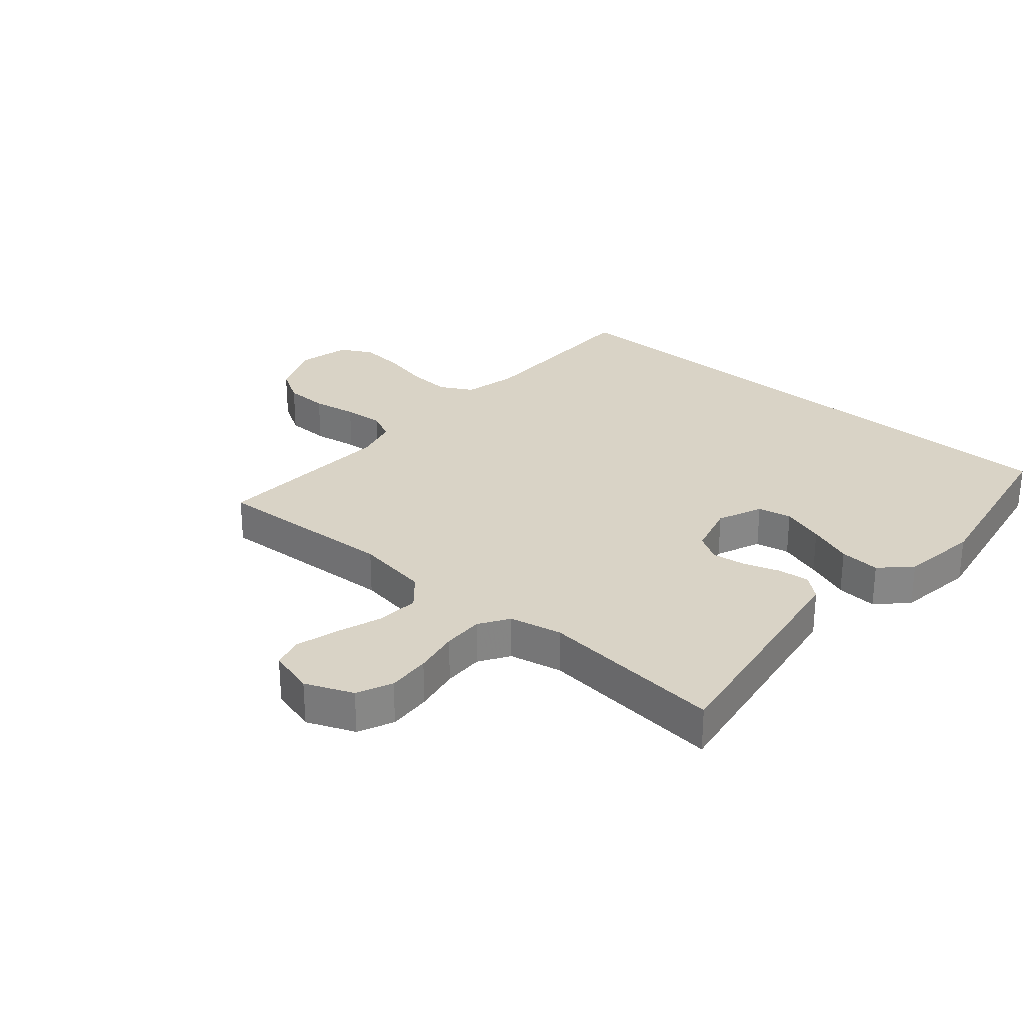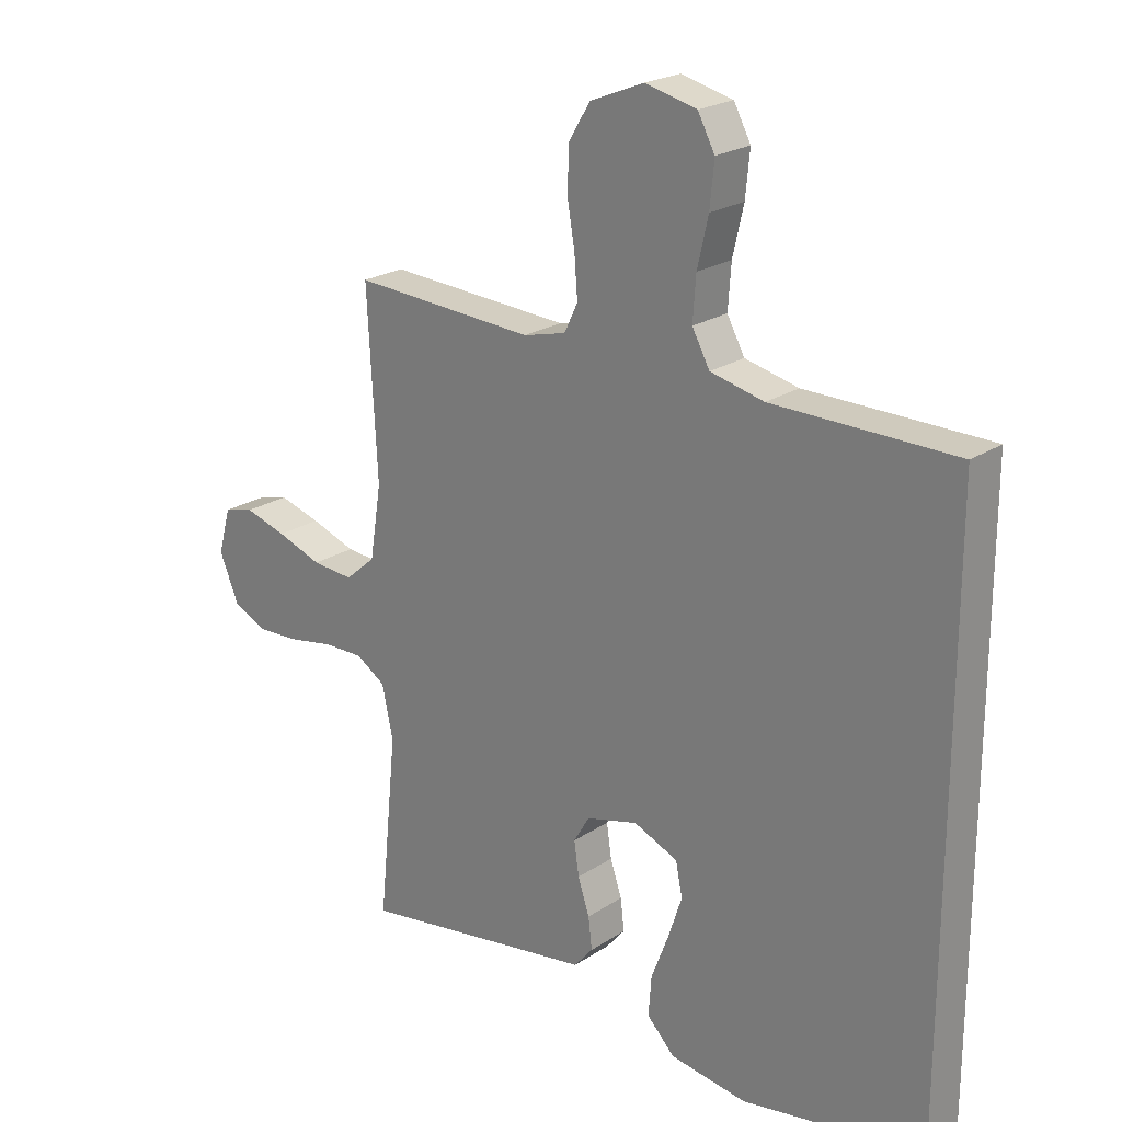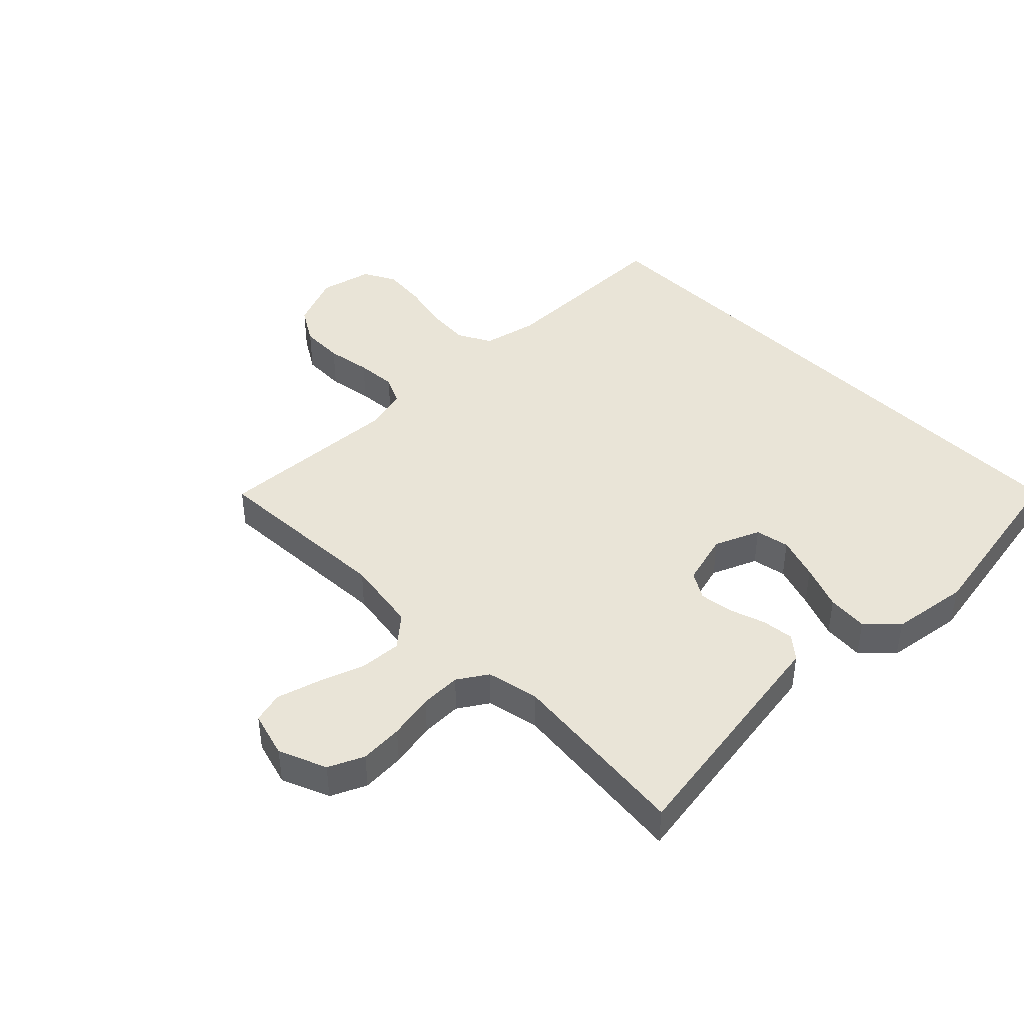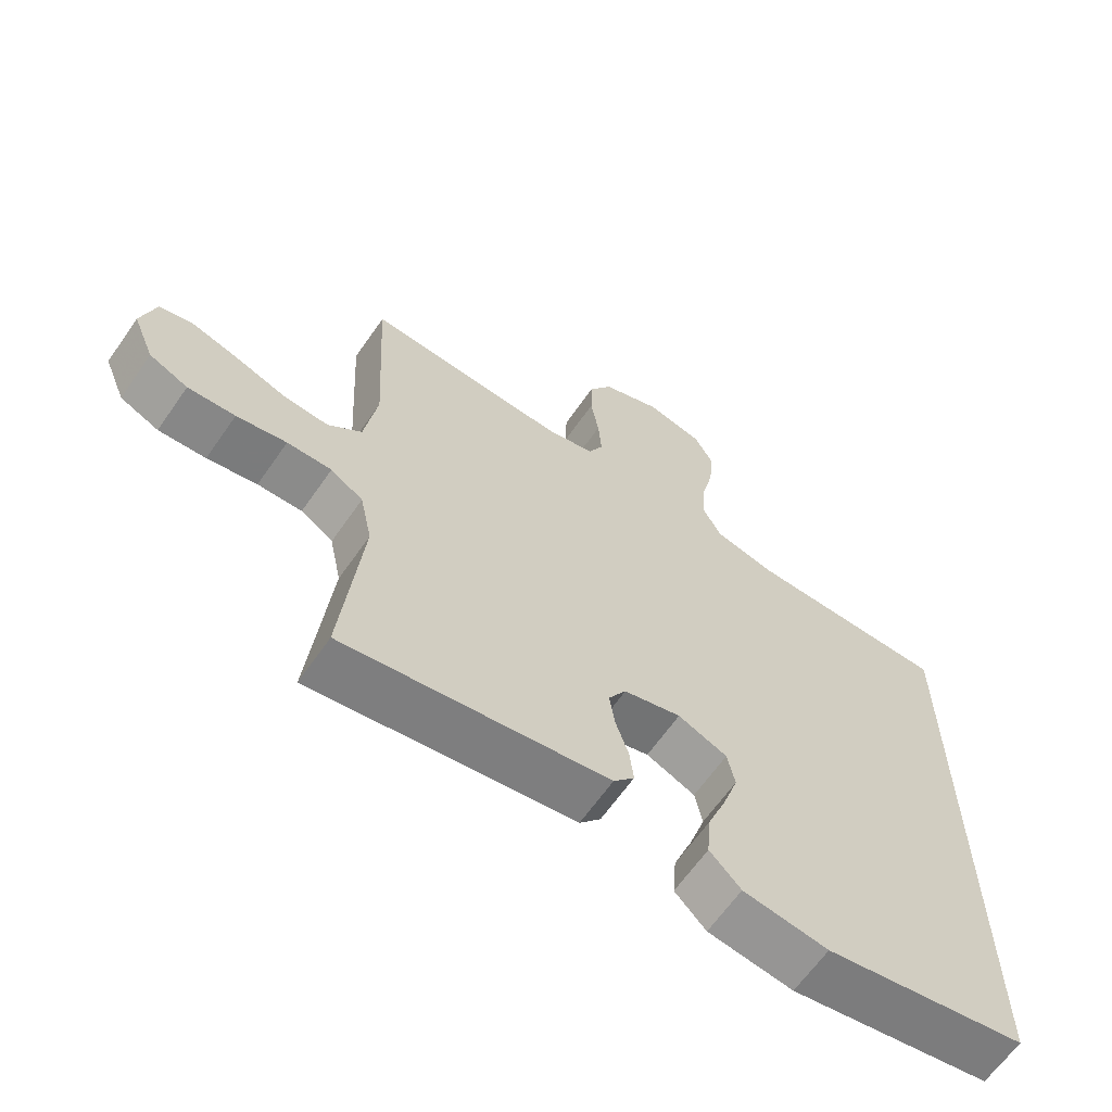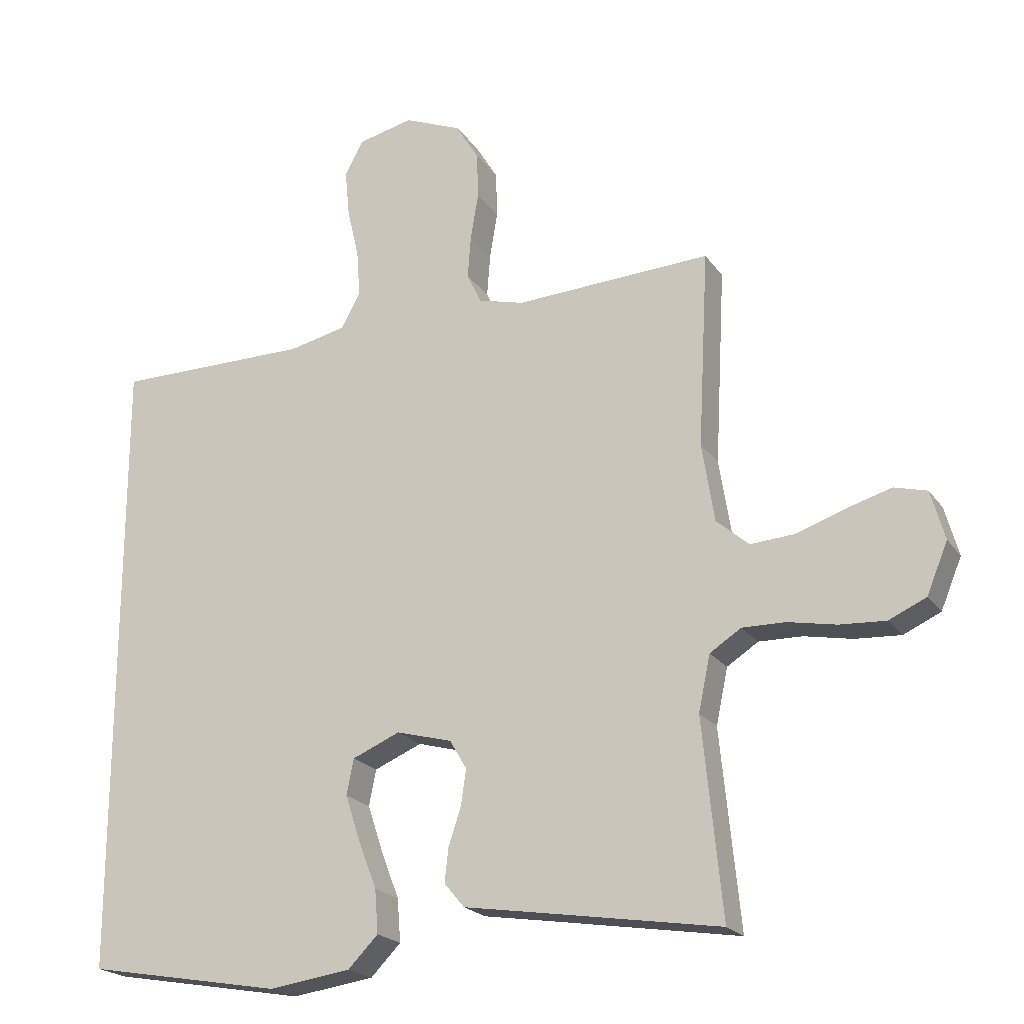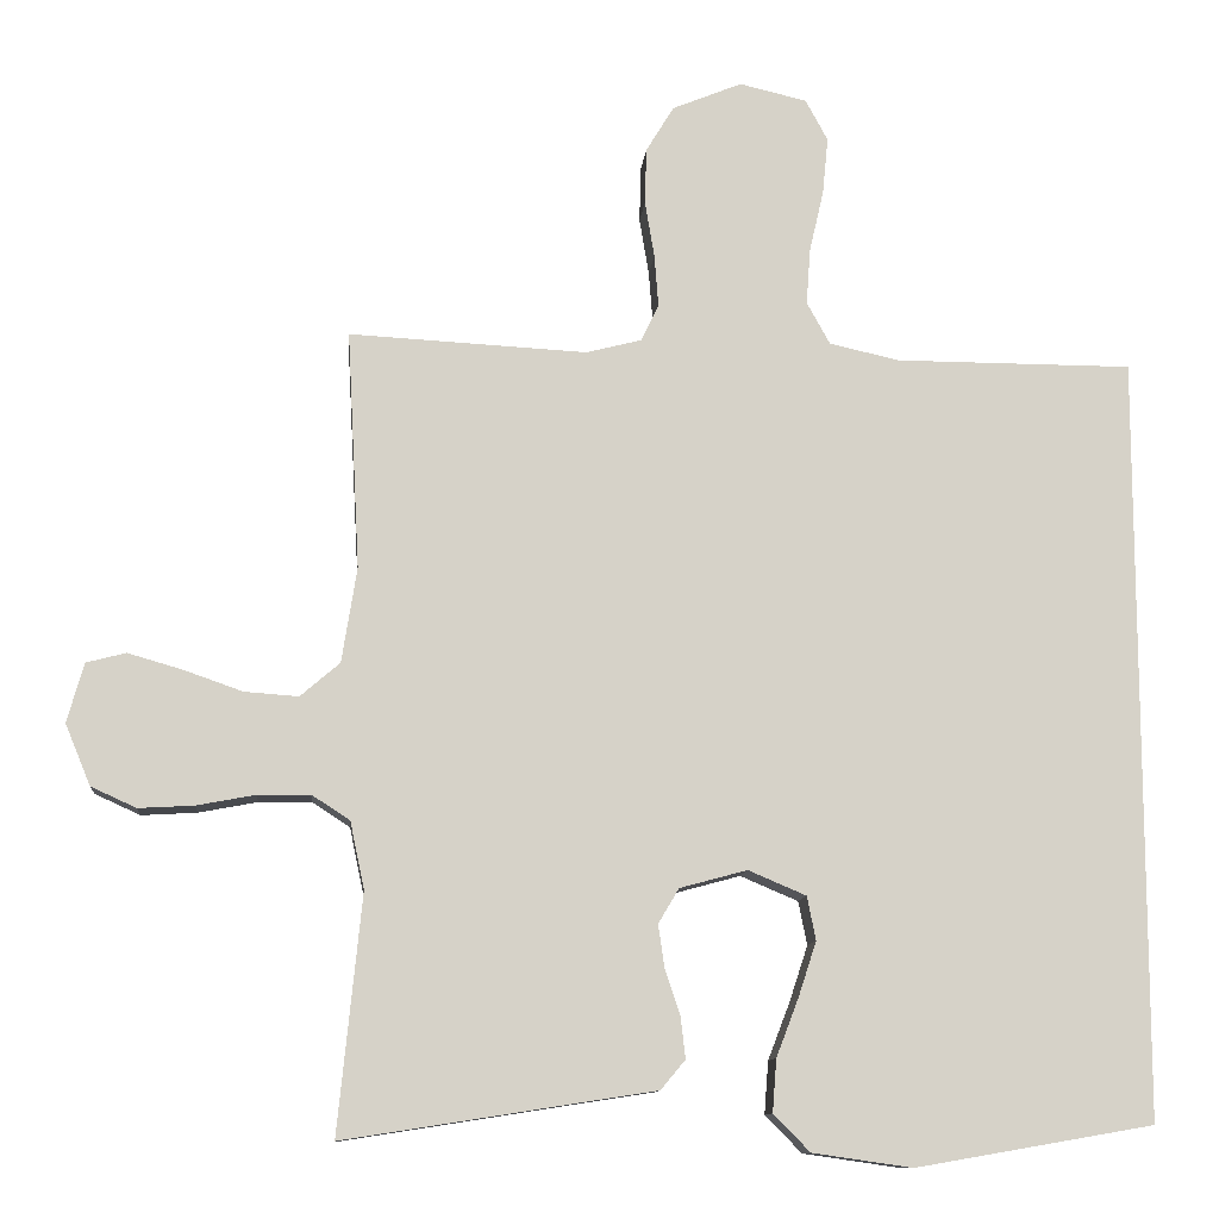
<metadata>
{"format":"obj","ext":"obj","renderer":"f3d","projection":"perspective","resolution":1024,"background":"white","views":[{"elev":28.3,"azim":130.7,"up":"+Y"},{"elev":22.6,"azim":-138.2,"up":"+Z"},{"elev":43.1,"azim":135.4,"up":"+Y"},{"elev":-64.1,"azim":145.2,"up":"+Z"},{"elev":-20.8,"azim":25.0,"up":"+Z"},{"elev":-11.1,"azim":174.8,"up":"+Z"}]}
</metadata>
<code>
v -0.5 0.07 0.483
v -0.2 0.07 0.484
v -0.112 0.07 0.504
v -0.083 0.07 0.557
v -0.088 0.07 0.628
v -0.106 0.07 0.706
v -0.113 0.07 0.778
v -0.085 0.07 0.83
v 0 0.07 0.85
v 0.088 0.07 0.814
v 0.123 0.07 0.756
v 0.125 0.07 0.685
v 0.113 0.07 0.613
v 0.108 0.07 0.548
v 0.13 0.07 0.502
v 0.2 0.07 0.484
v 0.5 0.07 0.5
v 0.484 0.07 0.2
v 0.503 0.07 0.08
v 0.553 0.07 0.037
v 0.621 0.07 0.042
v 0.695 0.07 0.068
v 0.764 0.07 0.088
v 0.814 0.07 0.075
v 0.835 0.07 0
v 0.803 0.07 -0.077
v 0.746 0.07 -0.103
v 0.676 0.07 -0.099
v 0.602 0.07 -0.085
v 0.536 0.07 -0.084
v 0.488 0.07 -0.115
v 0.47 0.07 -0.2
v 0.5 0.07 -0.5
v 0.2 0.07 -0.453
v 0.109 0.07 -0.439
v 0.078 0.07 -0.402
v 0.084 0.07 -0.35
v 0.103 0.07 -0.293
v 0.111 0.07 -0.238
v 0.085 0.07 -0.194
v 0 0.07 -0.171
v -0.073 0.07 -0.202
v -0.084 0.07 -0.257
v -0.061 0.07 -0.327
v -0.033 0.07 -0.4
v -0.028 0.07 -0.466
v -0.074 0.07 -0.513
v -0.2 0.07 -0.531
v -0.5 0.07 -0.479
v -0.5 0 0.483
v -0.2 0 0.484
v -0.112 0 0.504
v -0.083 0 0.557
v -0.088 0 0.628
v -0.106 0 0.706
v -0.113 0 0.778
v -0.085 0 0.83
v 0 0 0.85
v 0.088 0 0.814
v 0.123 0 0.756
v 0.125 0 0.685
v 0.113 0 0.613
v 0.108 0 0.548
v 0.13 0 0.502
v 0.2 0 0.484
v 0.5 0 0.5
v 0.484 0 0.2
v 0.503 0 0.08
v 0.553 0 0.037
v 0.621 0 0.042
v 0.695 0 0.068
v 0.764 0 0.088
v 0.814 0 0.075
v 0.835 0 0
v 0.803 0 -0.077
v 0.746 0 -0.103
v 0.676 0 -0.099
v 0.602 0 -0.085
v 0.536 0 -0.084
v 0.488 0 -0.115
v 0.47 0 -0.2
v 0.5 0 -0.5
v 0.2 0 -0.453
v 0.109 0 -0.439
v 0.078 0 -0.402
v 0.084 0 -0.35
v 0.103 0 -0.293
v 0.111 0 -0.238
v 0.085 0 -0.194
v 0 0 -0.171
v -0.073 0 -0.202
v -0.084 0 -0.257
v -0.061 0 -0.327
v -0.033 0 -0.4
v -0.028 0 -0.466
v -0.074 0 -0.513
v -0.2 0 -0.531
v -0.5 0 -0.479
f 48 49 1 2
f 44 45 46 47
f 43 44 47 48
f 42 43 48 2
f 35 36 37 38
f 34 35 38 39
f 32 33 34 39
f 31 32 39 40
f 26 27 28 29
f 26 29 30
f 25 26 30
f 24 25 30
f 21 22 23 24
f 21 24 30
f 20 21 30 31
f 16 17 18
f 15 16 18 19
f 10 11 12 13
f 10 13 14
f 9 10 14
f 8 9 14
f 5 6 7 8
f 4 5 8 14
f 3 4 14 15
f 41 42 2 3
f 19 20 31 40
f 19 40 41
f 3 15 19 41
f 51 50 98 97
f 96 95 94 93
f 97 96 93 92
f 51 97 92 91
f 87 86 85 84
f 88 87 84 83
f 88 83 82 81
f 89 88 81 80
f 78 77 76 75
f 79 78 75
f 79 75 74
f 79 74 73
f 73 72 71 70
f 79 73 70
f 80 79 70 69
f 67 66 65
f 68 67 65 64
f 62 61 60 59
f 63 62 59
f 63 59 58
f 63 58 57
f 57 56 55 54
f 63 57 54 53
f 64 63 53 52
f 52 51 91 90
f 89 80 69 68
f 90 89 68
f 90 68 64 52
f 1 50 51 2
f 2 51 52 3
f 3 52 53 4
f 4 53 54 5
f 5 54 55 6
f 6 55 56 7
f 7 56 57 8
f 8 57 58 9
f 9 58 59 10
f 10 59 60 11
f 11 60 61 12
f 12 61 62 13
f 13 62 63 14
f 14 63 64 15
f 15 64 65 16
f 16 65 66 17
f 17 66 67 18
f 18 67 68 19
f 19 68 69 20
f 20 69 70 21
f 21 70 71 22
f 22 71 72 23
f 23 72 73 24
f 24 73 74 25
f 25 74 75 26
f 26 75 76 27
f 27 76 77 28
f 28 77 78 29
f 29 78 79 30
f 30 79 80 31
f 31 80 81 32
f 32 81 82 33
f 33 82 83 34
f 34 83 84 35
f 35 84 85 36
f 36 85 86 37
f 37 86 87 38
f 38 87 88 39
f 39 88 89 40
f 40 89 90 41
f 41 90 91 42
f 42 91 92 43
f 43 92 93 44
f 44 93 94 45
f 45 94 95 46
f 46 95 96 47
f 47 96 97 48
f 48 97 98 49
f 49 98 50 1

</code>
